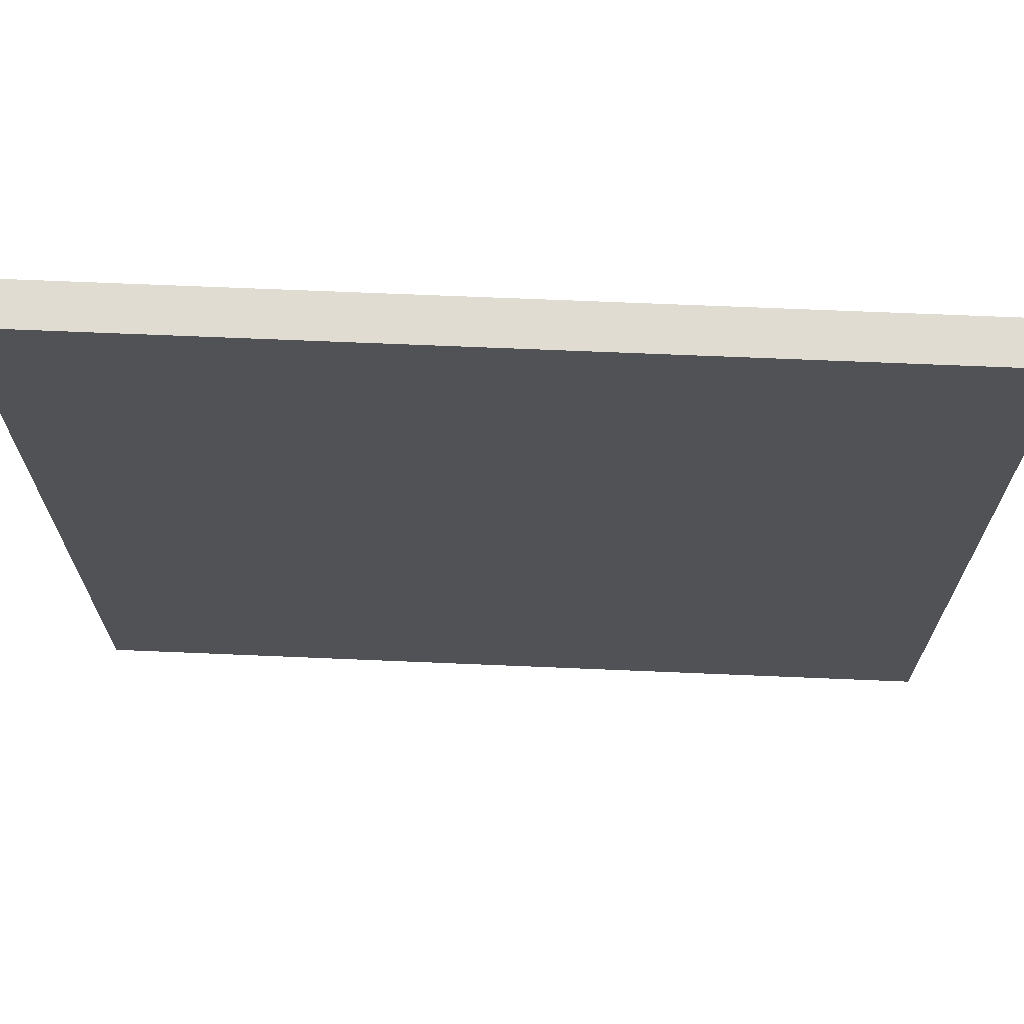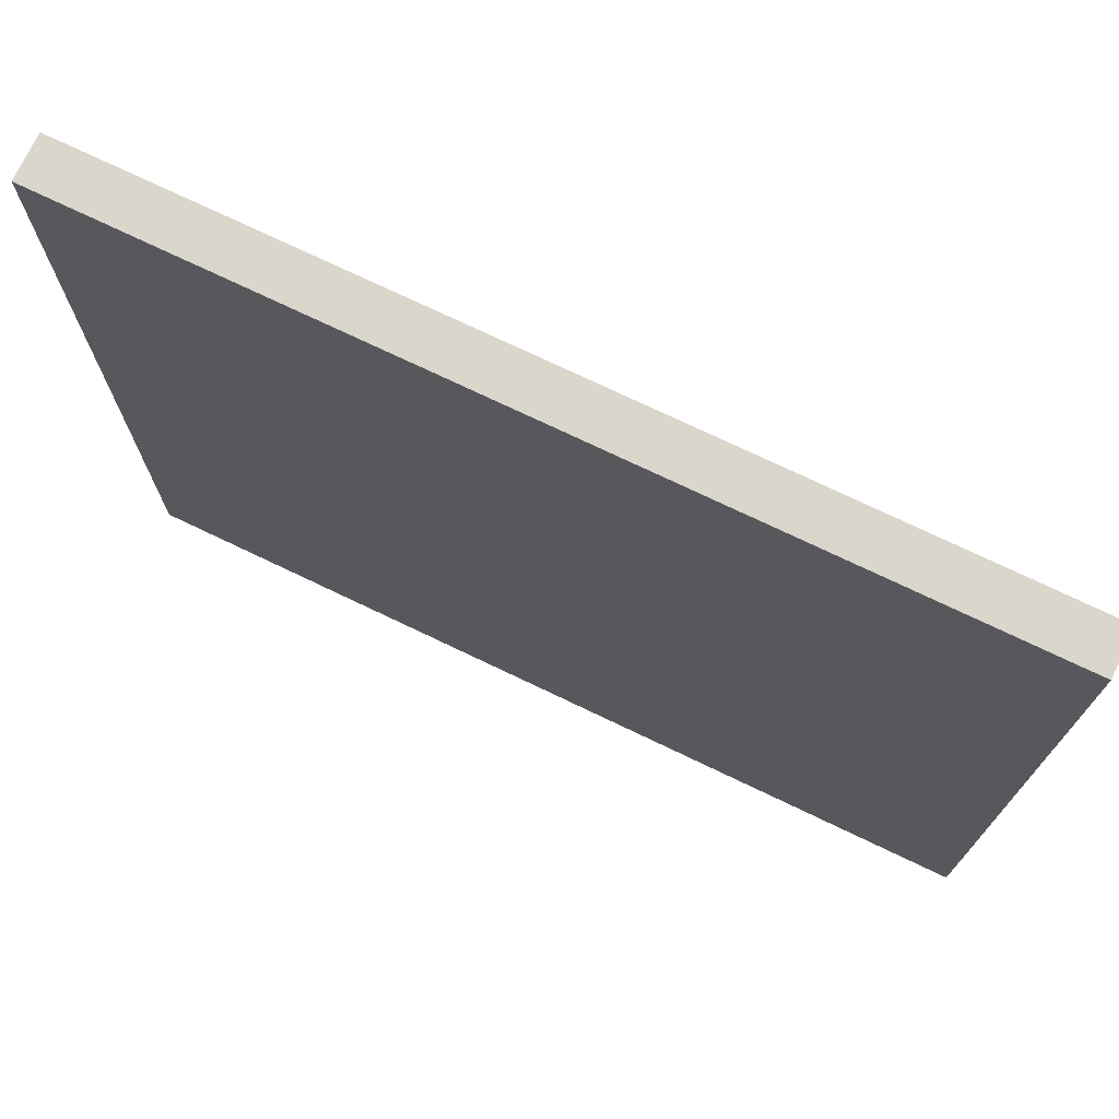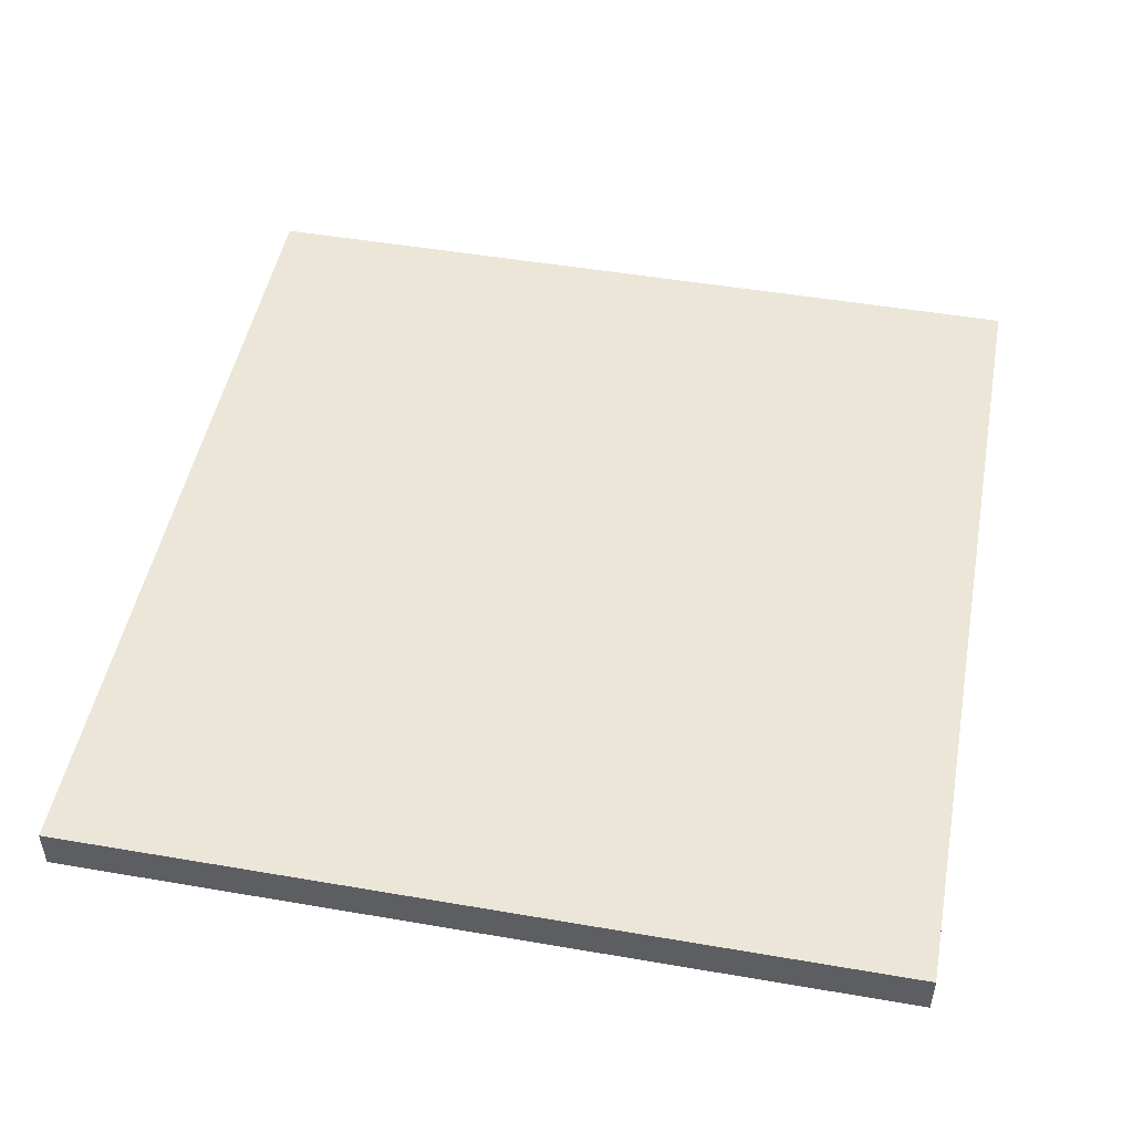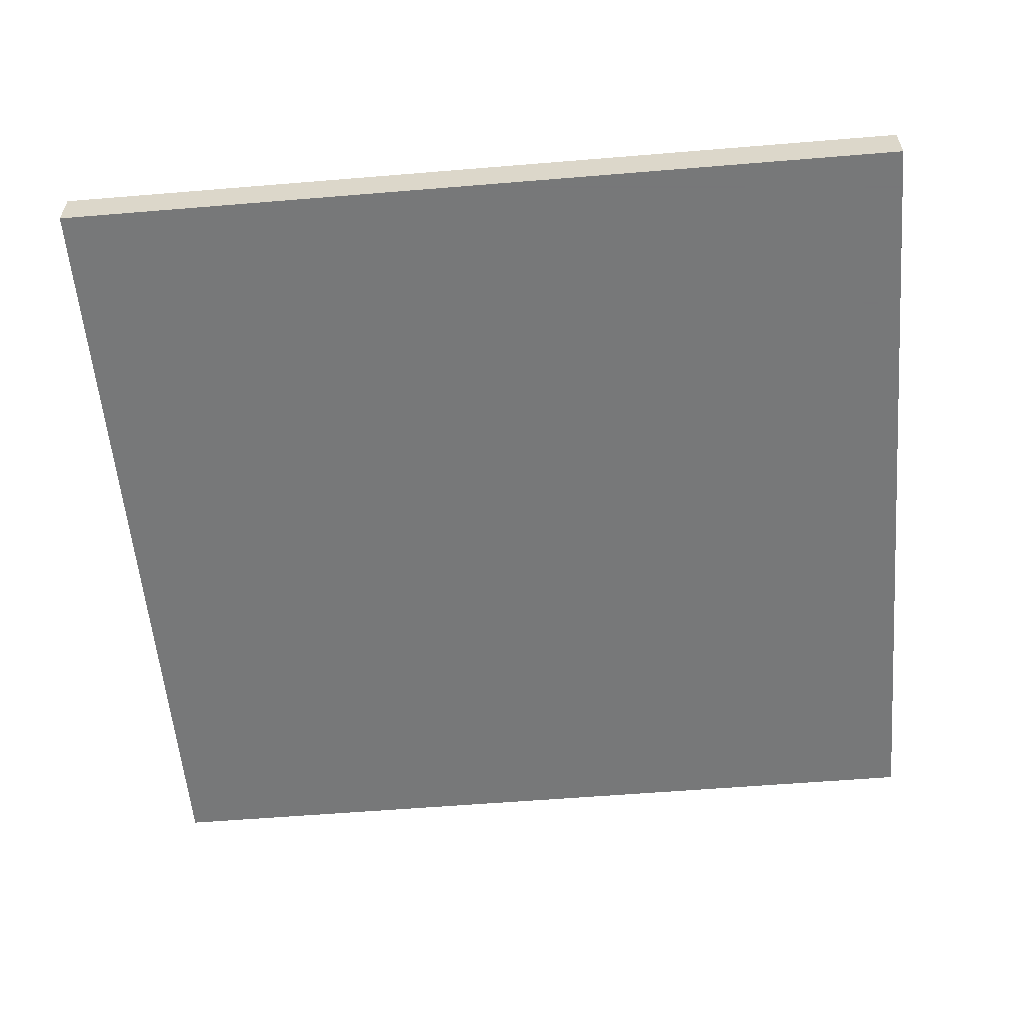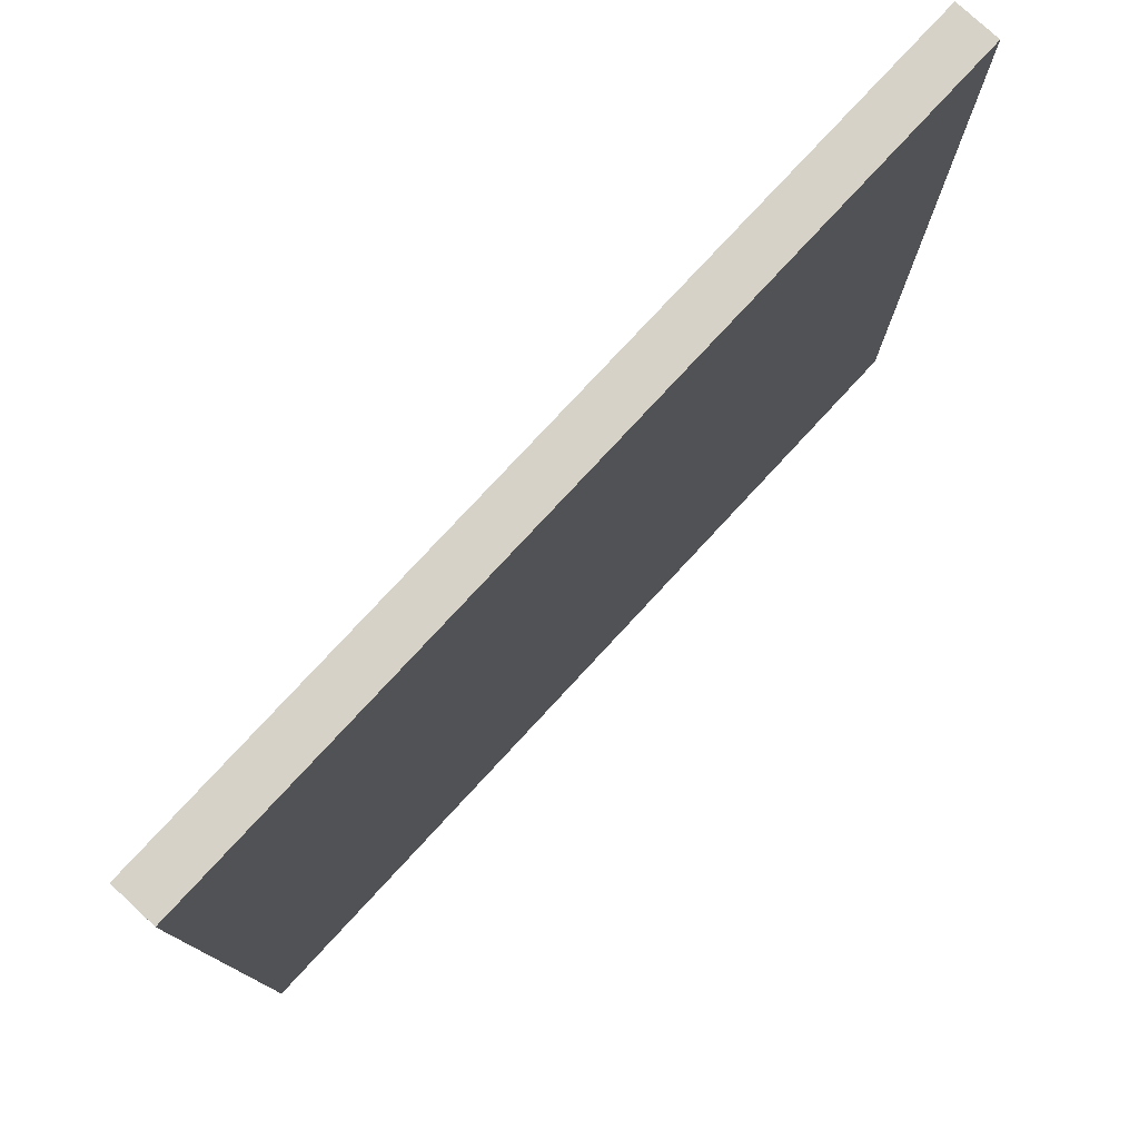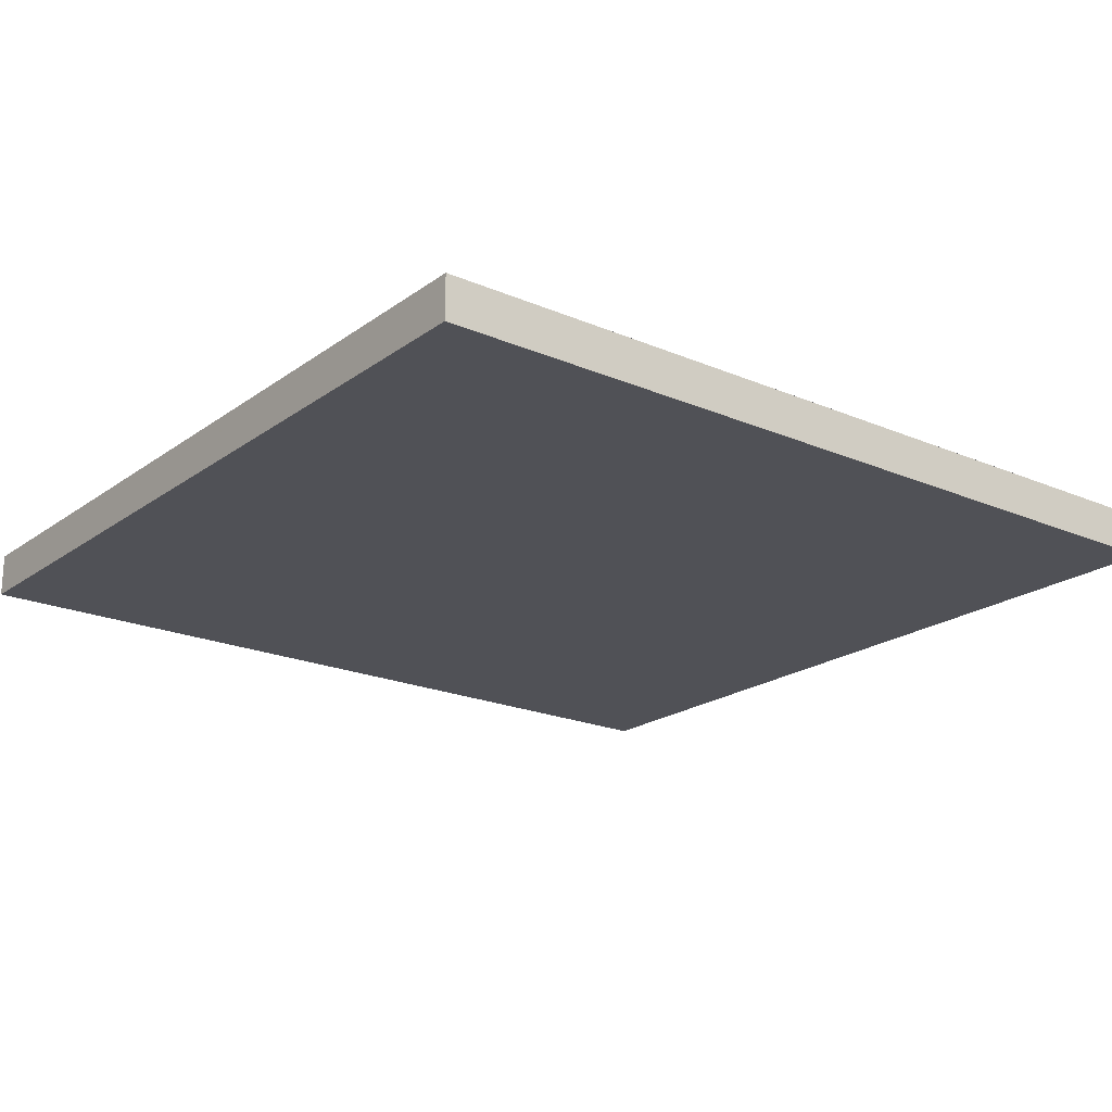
<metadata>
{"format":"obj","ext":"obj","renderer":"f3d","projection":"perspective","resolution":1024,"background":"white","views":[{"elev":69.0,"azim":-177.6,"up":"+Z"},{"elev":73.8,"azim":-154.4,"up":"+Z"},{"elev":48.9,"azim":100.8,"up":"+Y"},{"elev":-57.3,"azim":-175.1,"up":"+Y"},{"elev":78.1,"azim":132.8,"up":"+Z"},{"elev":-20.5,"azim":142.1,"up":"+Y"}]}
</metadata>
<code>
v -0.426 -0.2984 0.0003598
v -0.426 -0.2984 0.4077
v -0.426 -0.2971 0.0003598
v 0.001694 -0.2984 0.0003598
v -0.426 -0.277 0.4077
v 0.001694 -0.2984 0.4077
v -0.426 -0.277 0.01332
v -0.4259 -0.277 0.0003598
v 0.001694 -0.2771 0.0003598
v 0.001694 -0.277 0.4077
v -0.3417 -0.277 0.0003598
v 0.001694 -0.277 0.3412
v -0.3412 -0.277 0.0004794
f 5 10 12
f 4 12 10
f 4 10 6
f 5 12 13
f 4 9 12
f 5 11 8
f 5 8 7
f 9 11 13
f 9 13 12
f 5 13 11
f 3 7 8
f 1 9 4
f 2 6 10
f 1 6 2
f 1 4 6
f 1 11 9
f 1 8 11
f 1 3 8
f 1 7 3
f 1 5 7
f 1 2 5
f 2 10 5

</code>
